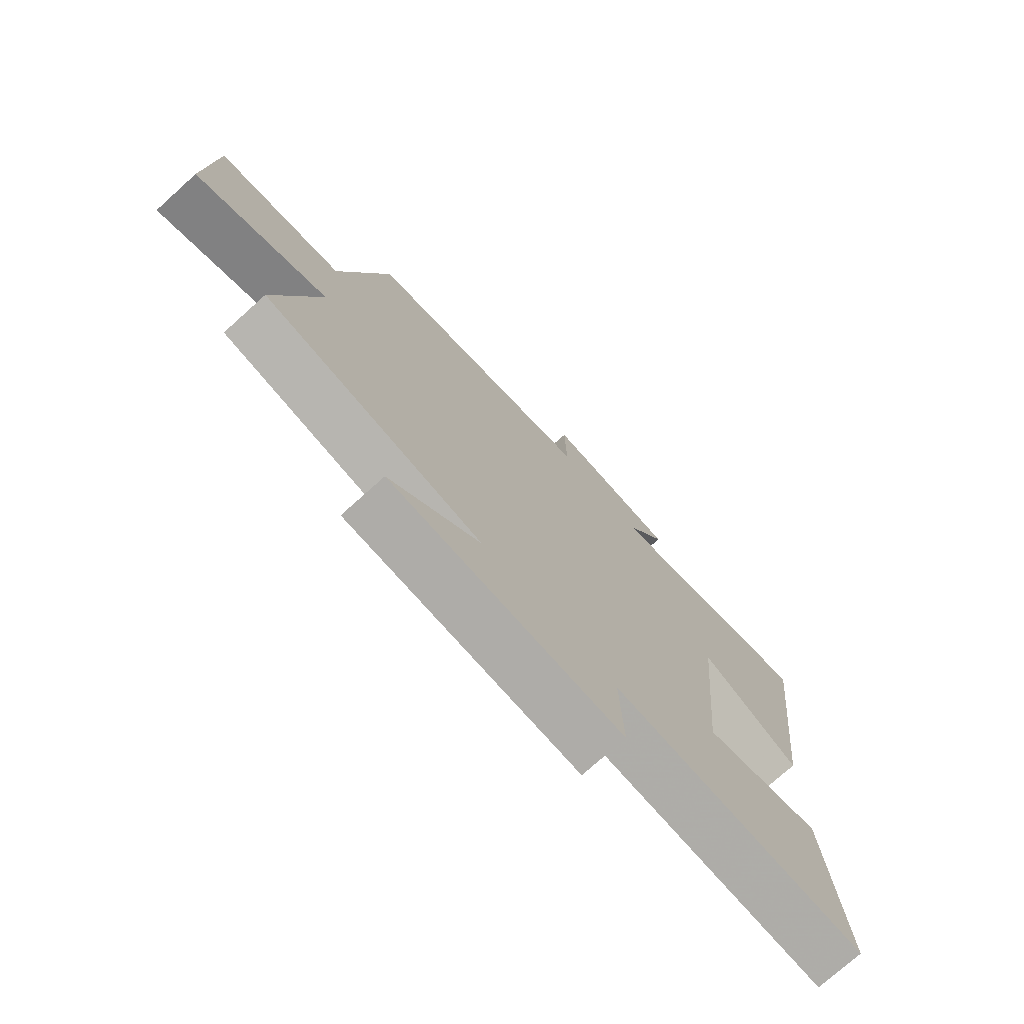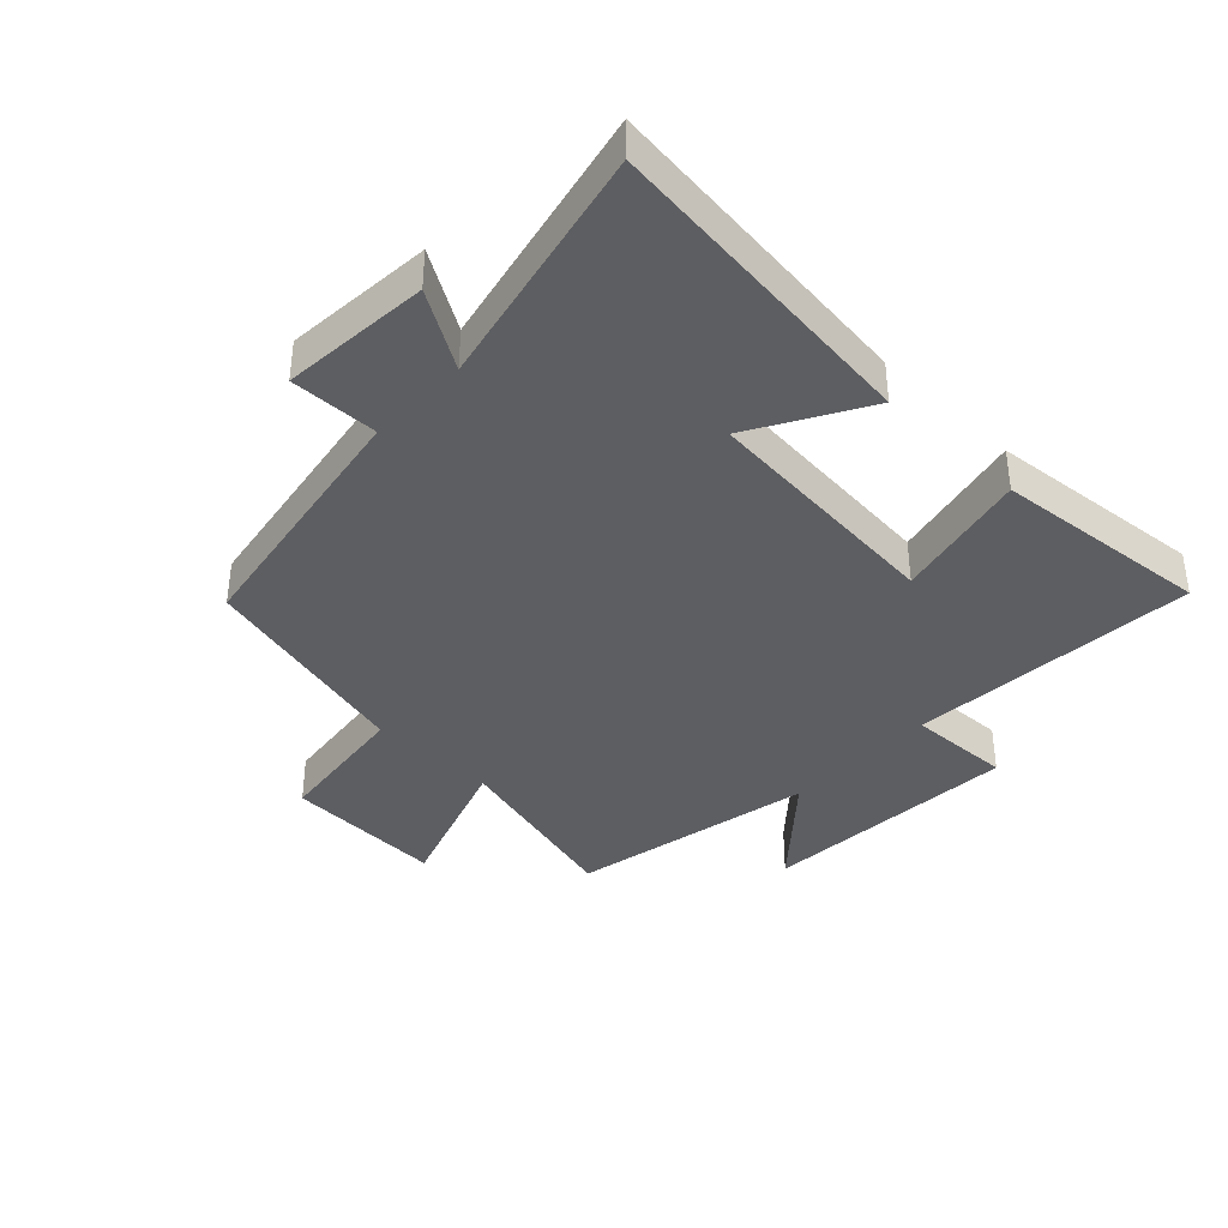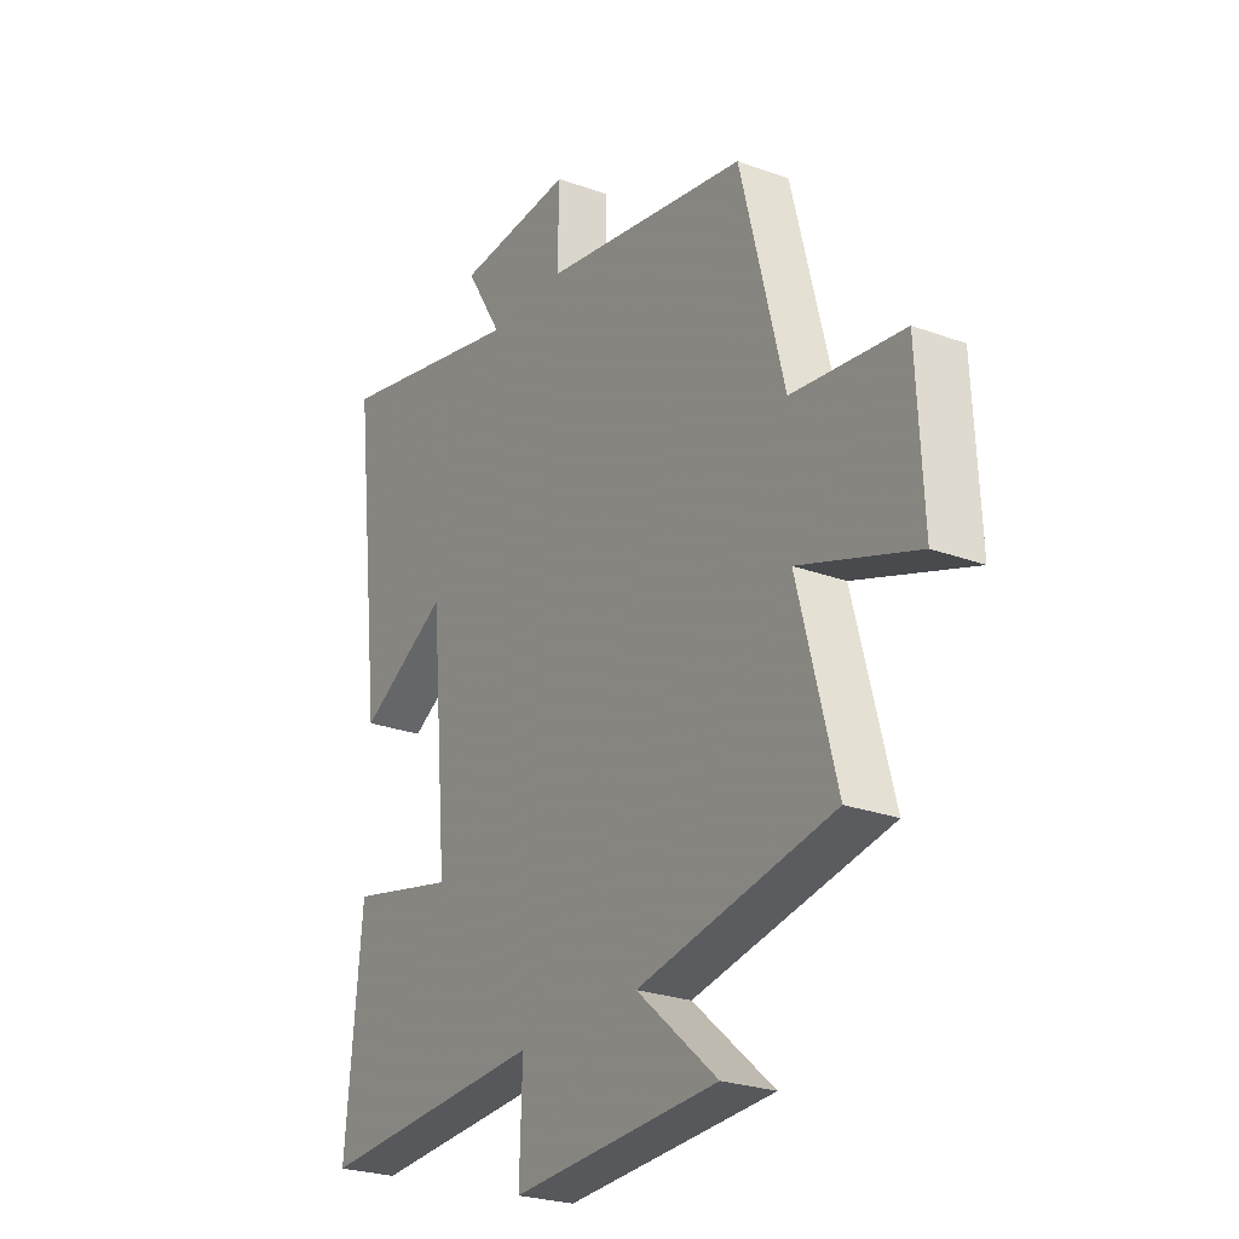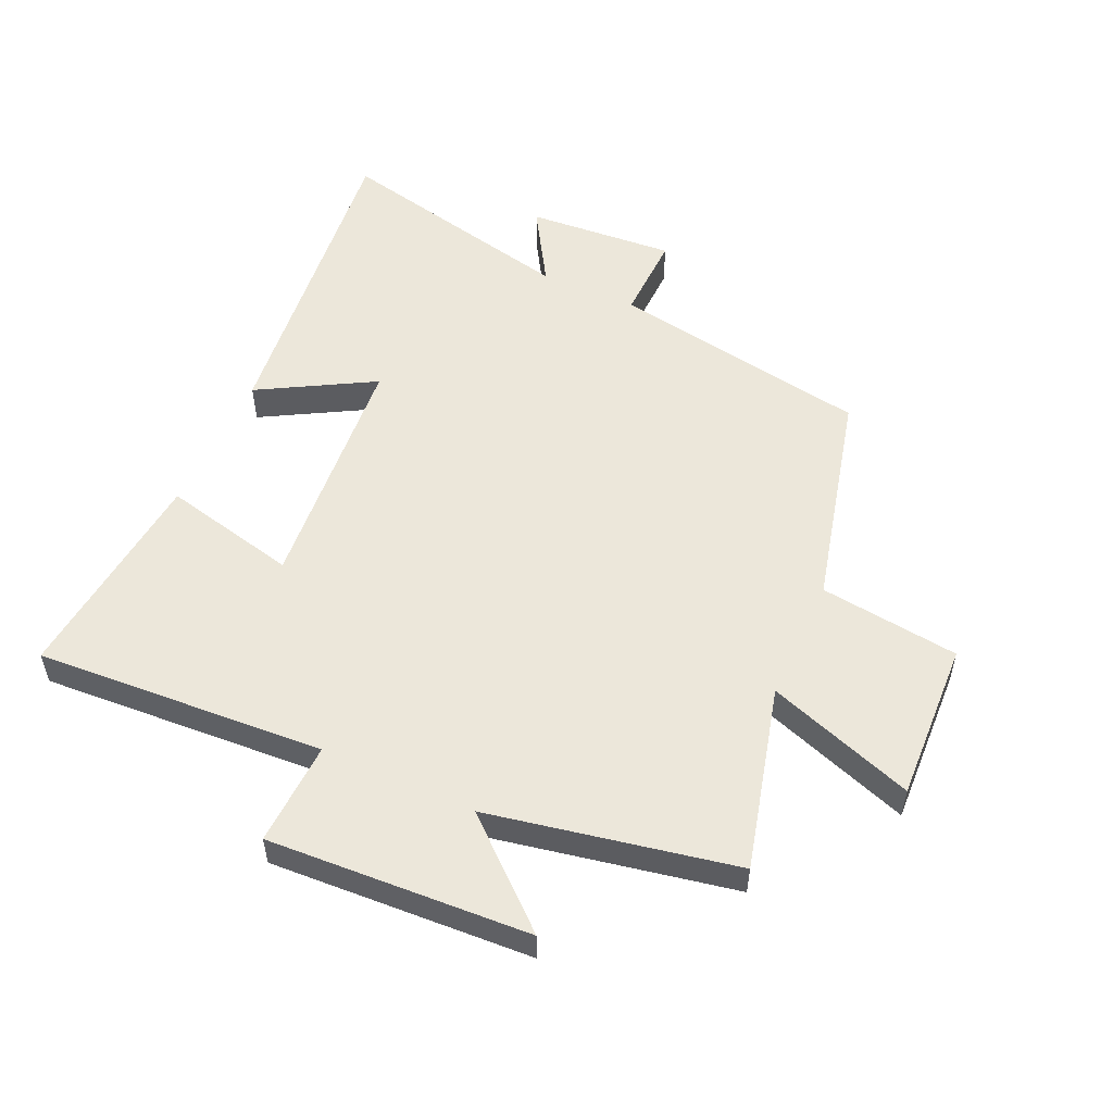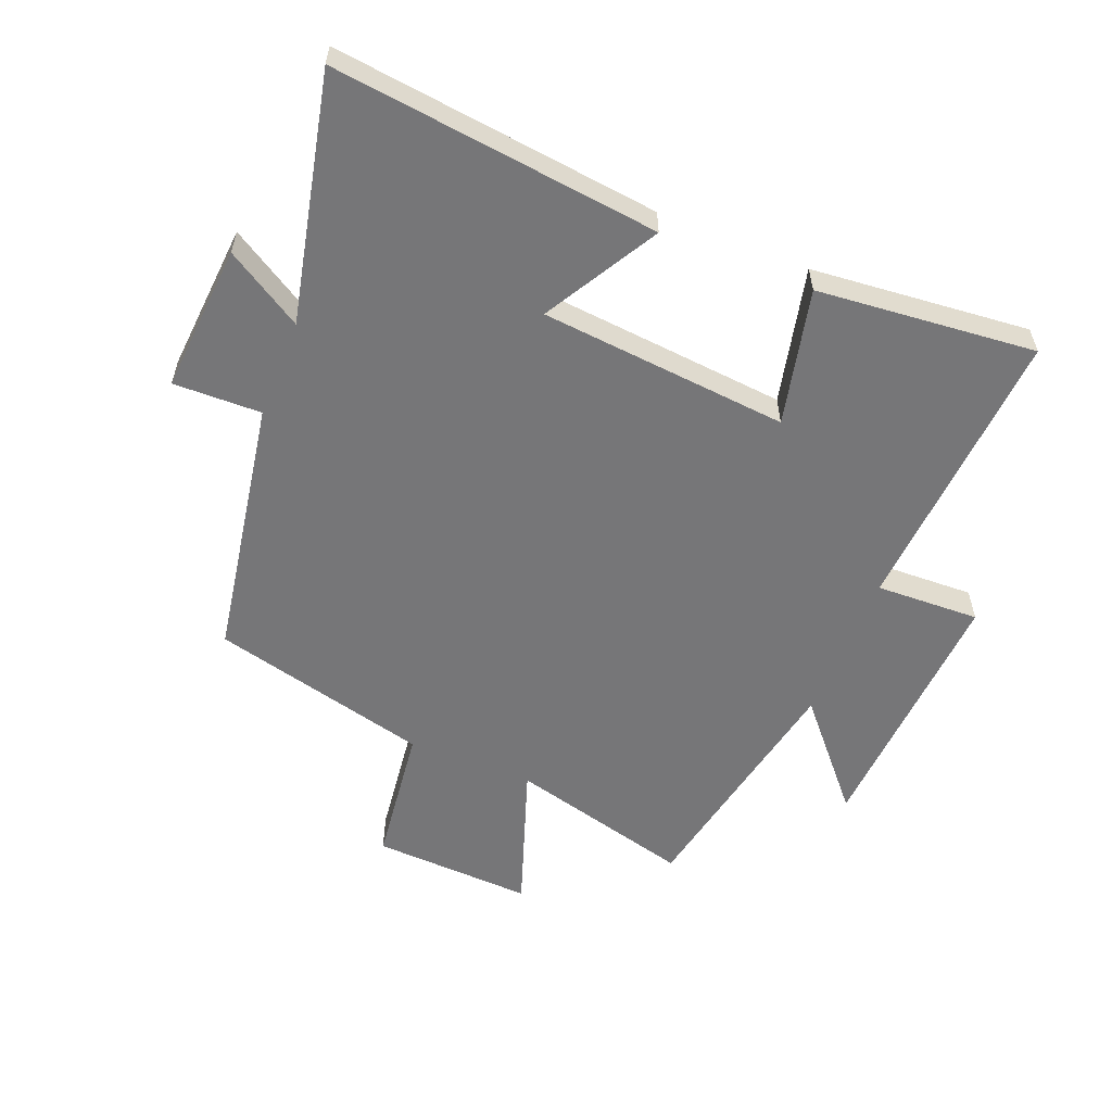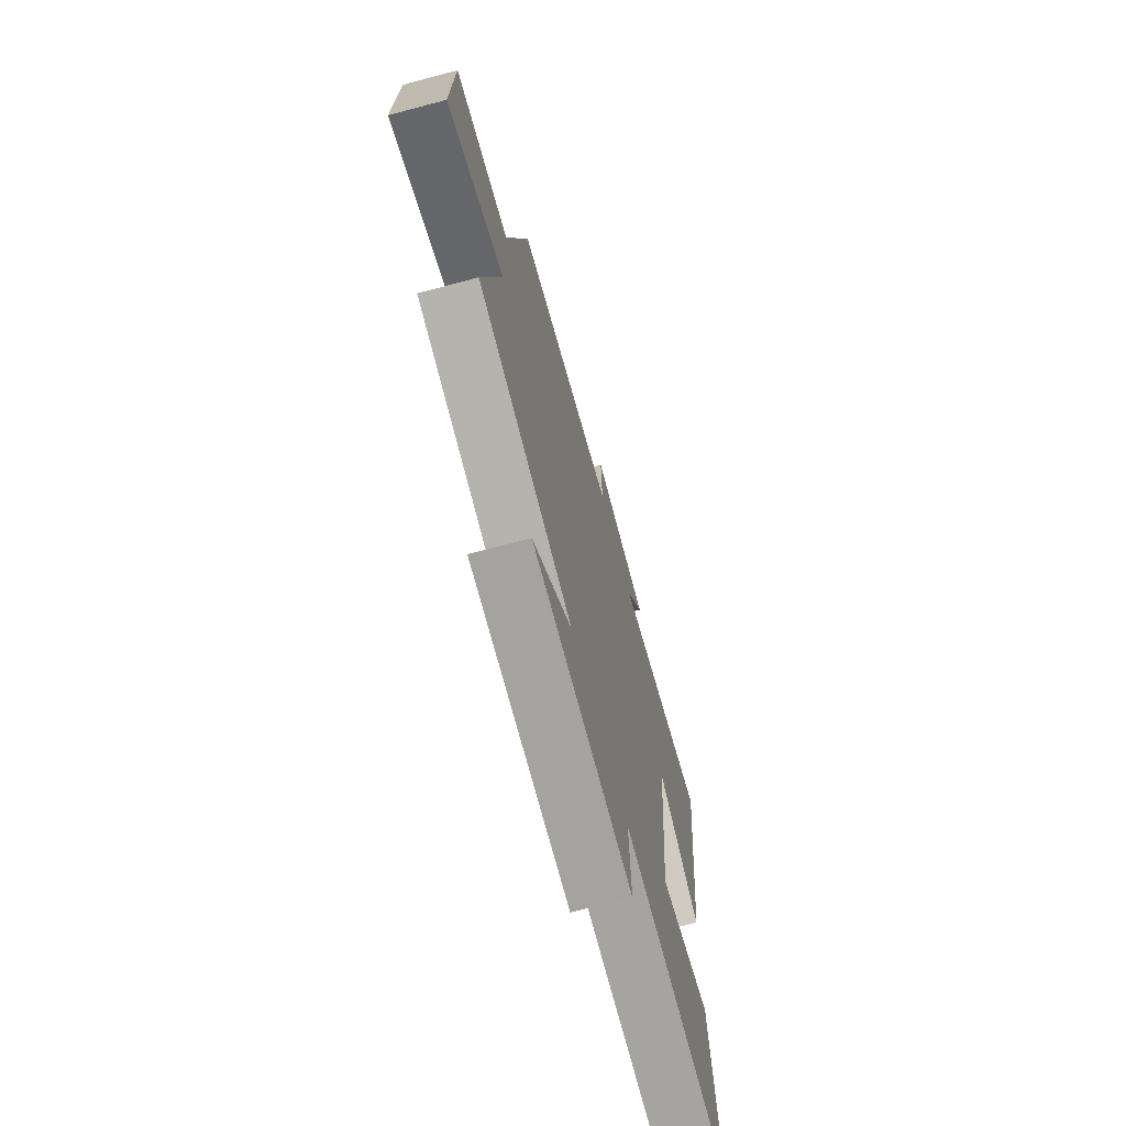
<metadata>
{"format":"obj","ext":"obj","renderer":"f3d","projection":"perspective","resolution":1024,"background":"white","views":[{"elev":-74.7,"azim":-48.0,"up":"+Z"},{"elev":-38.3,"azim":46.3,"up":"+Y"},{"elev":-25.3,"azim":-120.7,"up":"+Z"},{"elev":53.6,"azim":-155.4,"up":"+Y"},{"elev":-56.9,"azim":68.1,"up":"+Y"},{"elev":-69.9,"azim":-75.1,"up":"+Z"}]}
</metadata>
<code>
v 0.533 0.07 -0.53
v 0.068 0.07 -0.5
v 0.074 0.07 -0.667
v -0.346 0.07 -0.643
v -0.182 0.07 -0.5
v -0.577 0.07 -0.422
v -0.5 0.07 -0.127
v -0.737 0.07 -0.209
v -0.725 0.07 0.049
v -0.5 0.07 0.077
v -0.412 0.07 0.428
v 0.007 0.07 0.5
v 0.004 0.07 0.641
v 0.242 0.07 0.623
v 0.167 0.07 0.5
v 0.561 0.07 0.588
v 0.5 0.07 0.065
v 0.318 0.07 0.169
v 0.282 0.07 -0.229
v 0.5 0.07 -0.179
v 0.533 0 -0.53
v 0.068 0 -0.5
v 0.074 0 -0.667
v -0.346 0 -0.643
v -0.182 0 -0.5
v -0.577 0 -0.422
v -0.5 0 -0.127
v -0.737 0 -0.209
v -0.725 0 0.049
v -0.5 0 0.077
v -0.412 0 0.428
v 0.007 0 0.5
v 0.004 0 0.641
v 0.242 0 0.623
v 0.167 0 0.5
v 0.561 0 0.588
v 0.5 0 0.065
v 0.318 0 0.169
v 0.282 0 -0.229
v 0.5 0 -0.179
f 19 20 1 2
f 18 19 2
f 15 16 17 18
f 15 18 2
f 12 13 14 15
f 12 15 2
f 11 12 2
f 10 11 2
f 7 8 9 10
f 7 10 2 3
f 5 6 7
f 5 7 3
f 3 4 5
f 22 21 40 39
f 22 39 38
f 38 37 36 35
f 22 38 35
f 35 34 33 32
f 22 35 32
f 22 32 31
f 22 31 30
f 30 29 28 27
f 23 22 30 27
f 27 26 25
f 23 27 25
f 25 24 23
f 1 21 22 2
f 2 22 23 3
f 3 23 24 4
f 4 24 25 5
f 5 25 26 6
f 6 26 27 7
f 7 27 28 8
f 8 28 29 9
f 9 29 30 10
f 10 30 31 11
f 11 31 32 12
f 12 32 33 13
f 13 33 34 14
f 14 34 35 15
f 15 35 36 16
f 16 36 37 17
f 17 37 38 18
f 18 38 39 19
f 19 39 40 20
f 20 40 21 1

</code>
